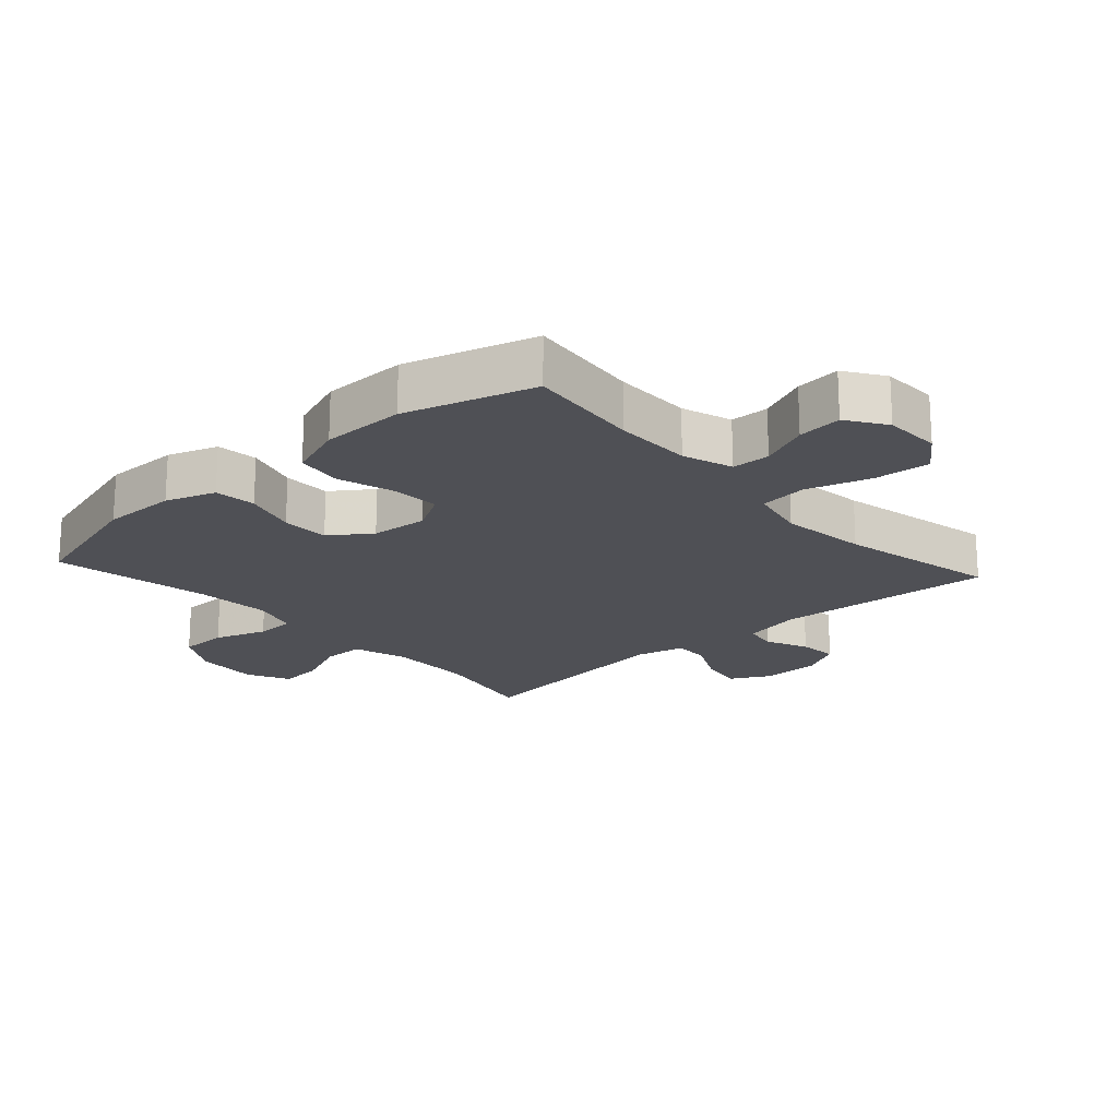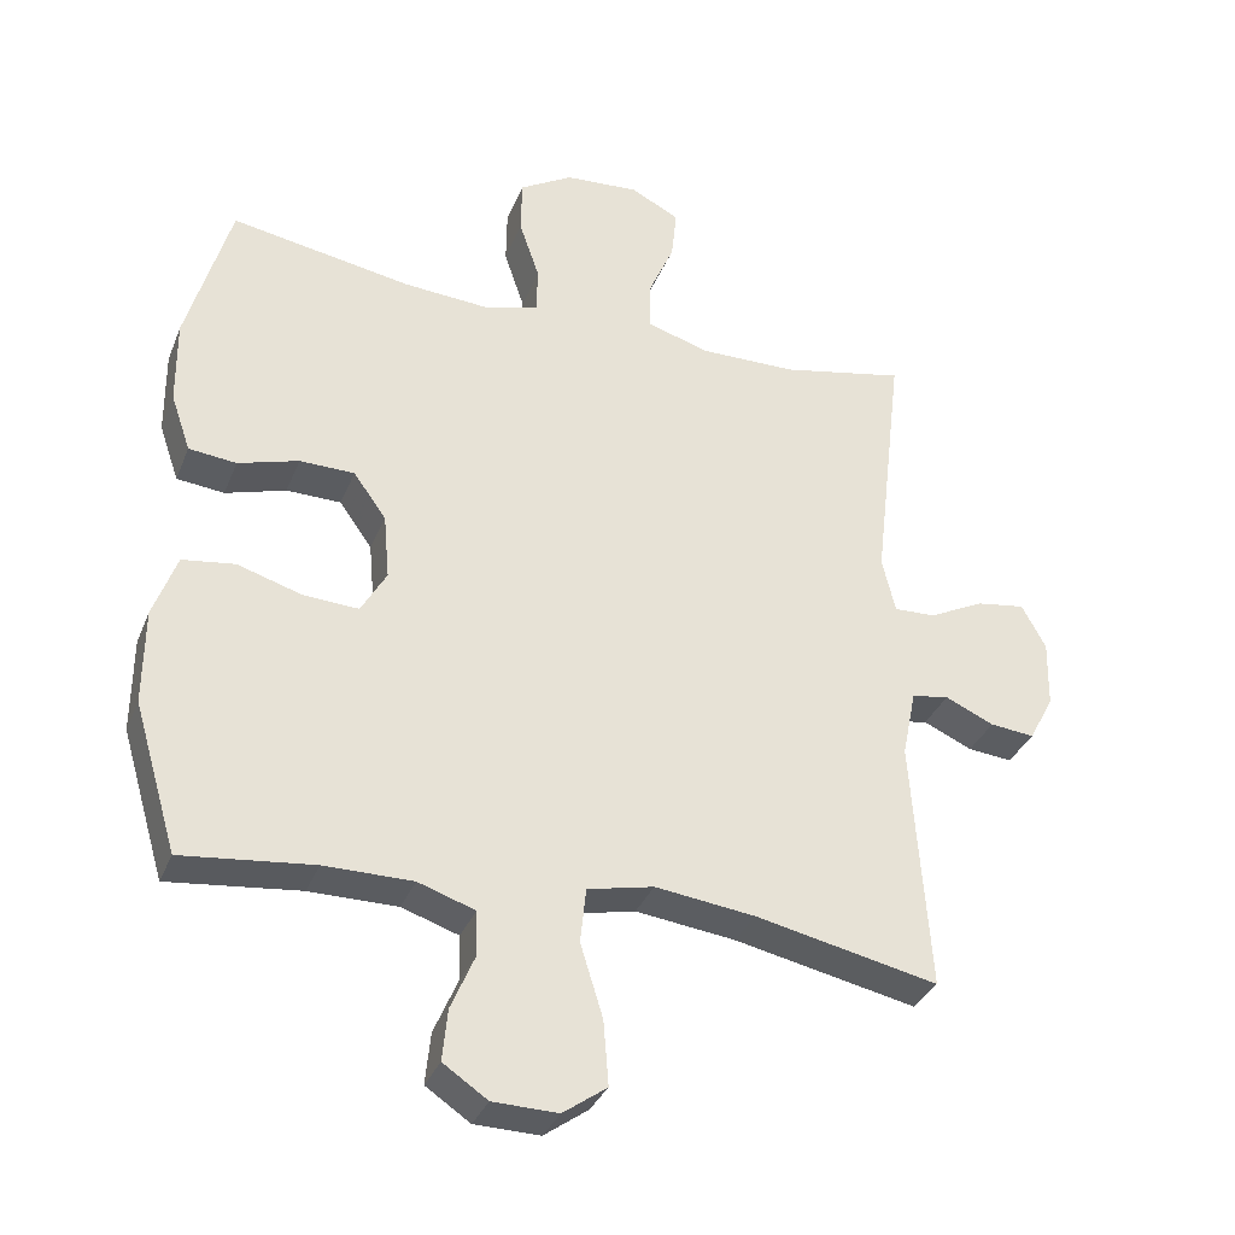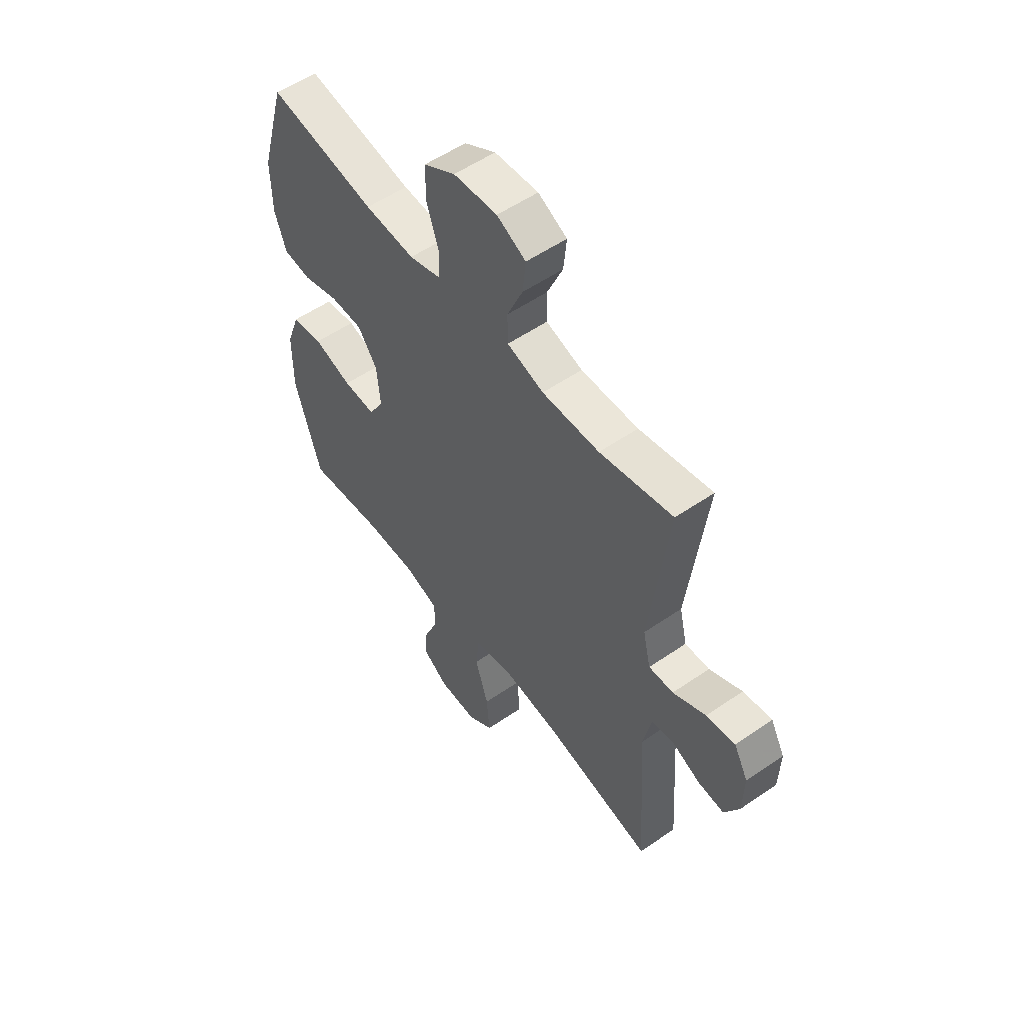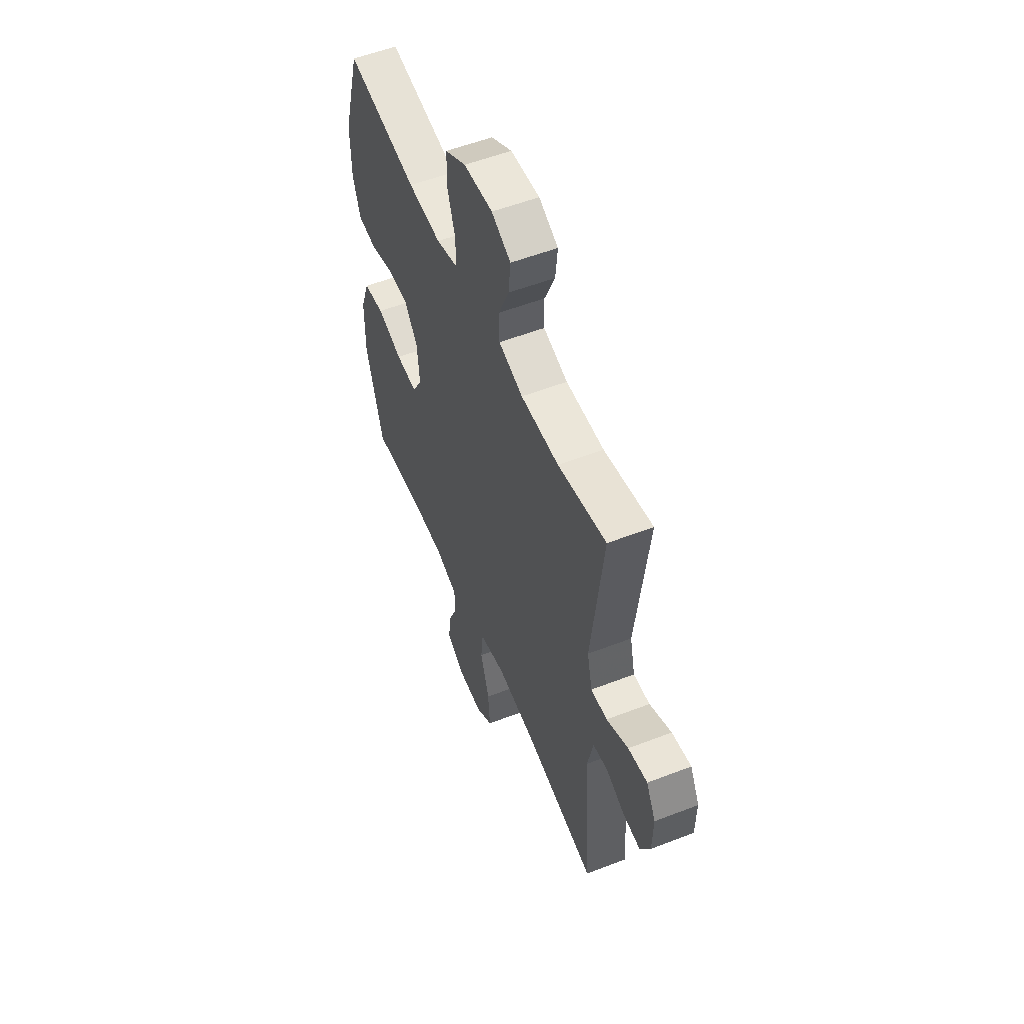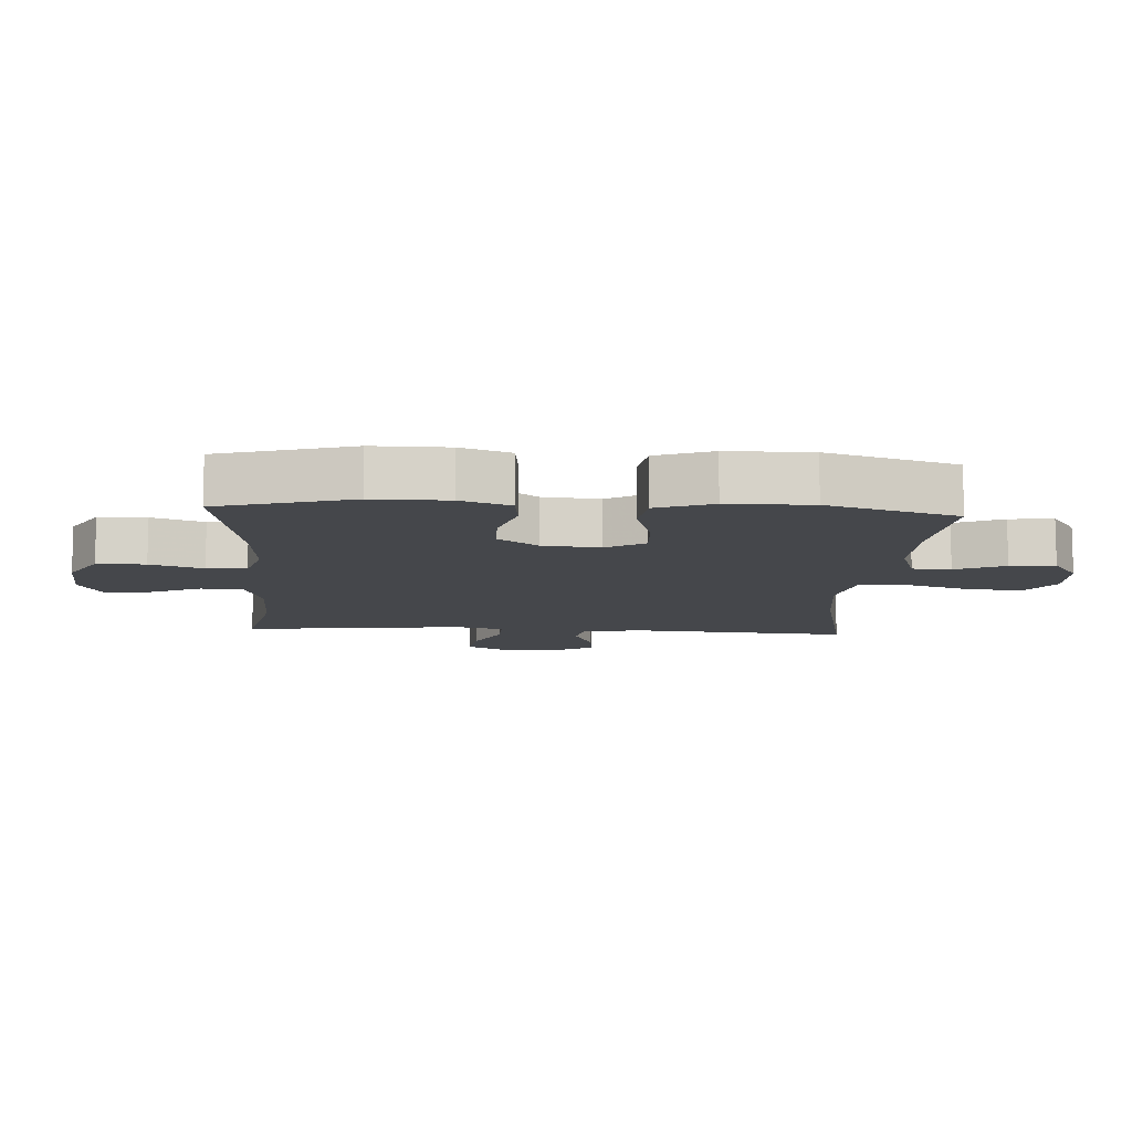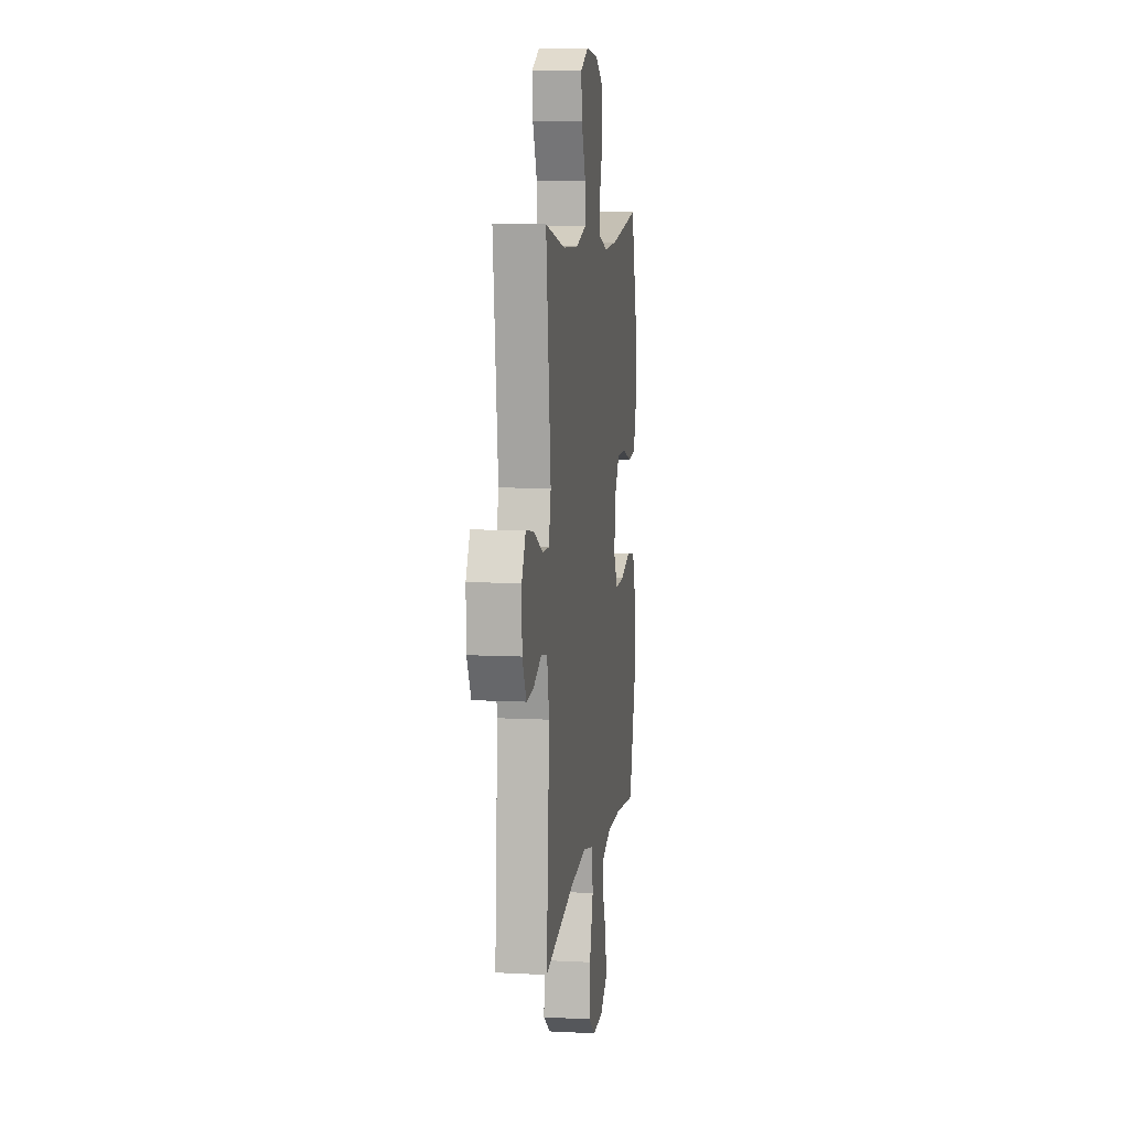
<metadata>
{"format":"obj","ext":"obj","renderer":"f3d","projection":"perspective","resolution":1024,"background":"white","views":[{"elev":-19.4,"azim":132.1,"up":"+Y"},{"elev":-33.8,"azim":160.0,"up":"+Z"},{"elev":55.0,"azim":-126.0,"up":"+Z"},{"elev":55.0,"azim":-112.2,"up":"+Z"},{"elev":-10.6,"azim":86.5,"up":"+Y"},{"elev":8.7,"azim":-82.1,"up":"+Z"}]}
</metadata>
<code>
v 0.5 0.07 -0.5
v 0.32 0.07 -0.48
v 0.199 0.07 -0.48
v 0.121 0.07 -0.506
v 0.119 0.07 -0.566
v 0.152 0.07 -0.643
v 0.159 0.07 -0.713
v 0.098 0.07 -0.754
v 0.009 0.07 -0.756
v -0.051 0.07 -0.713
v -0.044 0.07 -0.625
v -0.013 0.07 -0.525
v -0.021 0.07 -0.45
v -0.112 0.07 -0.43
v -0.249 0.07 -0.447
v -0.5 0.07 -0.5
v -0.476 0.07 -0.155
v -0.495 0.07 -0.063
v -0.546 0.07 -0.054
v -0.613 0.07 -0.084
v -0.674 0.07 -0.09
v -0.708 0.07 -0.026
v -0.71 0.07 0.066
v -0.677 0.07 0.127
v -0.61 0.07 0.117
v -0.534 0.07 0.079
v -0.477 0.07 0.077
v -0.459 0.07 0.153
v -0.5 0.07 0.5
v -0.331 0.07 0.465
v -0.198 0.07 0.463
v -0.113 0.07 0.489
v -0.112 0.07 0.554
v -0.148 0.07 0.637
v -0.155 0.07 0.707
v -0.088 0.07 0.741
v 0.013 0.07 0.734
v 0.086 0.07 0.691
v 0.087 0.07 0.615
v 0.059 0.07 0.533
v 0.061 0.07 0.471
v 0.135 0.07 0.449
v 0.251 0.07 0.457
v 0.5 0.07 0.5
v 0.56 0.07 0.291
v 0.559 0.07 0.174
v 0.532 0.07 0.096
v 0.467 0.07 0.089
v 0.384 0.07 0.114
v 0.309 0.07 0.113
v 0.264 0.07 0.05
v 0.256 0.07 -0.039
v 0.291 0.07 -0.1
v 0.366 0.07 -0.096
v 0.455 0.07 -0.069
v 0.527 0.07 -0.079
v 0.559 0.07 -0.167
v 0.56 0.07 -0.298
v 0.5 0 -0.5
v 0.32 0 -0.48
v 0.199 0 -0.48
v 0.121 0 -0.506
v 0.119 0 -0.566
v 0.152 0 -0.643
v 0.159 0 -0.713
v 0.098 0 -0.754
v 0.009 0 -0.756
v -0.051 0 -0.713
v -0.044 0 -0.625
v -0.013 0 -0.525
v -0.021 0 -0.45
v -0.112 0 -0.43
v -0.249 0 -0.447
v -0.5 0 -0.5
v -0.476 0 -0.155
v -0.495 0 -0.063
v -0.546 0 -0.054
v -0.613 0 -0.084
v -0.674 0 -0.09
v -0.708 0 -0.026
v -0.71 0 0.066
v -0.677 0 0.127
v -0.61 0 0.117
v -0.534 0 0.079
v -0.477 0 0.077
v -0.459 0 0.153
v -0.5 0 0.5
v -0.331 0 0.465
v -0.198 0 0.463
v -0.113 0 0.489
v -0.112 0 0.554
v -0.148 0 0.637
v -0.155 0 0.707
v -0.088 0 0.741
v 0.013 0 0.734
v 0.086 0 0.691
v 0.087 0 0.615
v 0.059 0 0.533
v 0.061 0 0.471
v 0.135 0 0.449
v 0.251 0 0.457
v 0.5 0 0.5
v 0.56 0 0.291
v 0.559 0 0.174
v 0.532 0 0.096
v 0.467 0 0.089
v 0.384 0 0.114
v 0.309 0 0.113
v 0.264 0 0.05
v 0.256 0 -0.039
v 0.291 0 -0.1
v 0.366 0 -0.096
v 0.455 0 -0.069
v 0.527 0 -0.079
v 0.559 0 -0.167
v 0.56 0 -0.298
f 57 58 1 2
f 54 55 56 57
f 53 54 57 2
f 52 53 2 3
f 51 52 3 4
f 46 47 48 49
f 46 49 50
f 43 44 45 46
f 42 43 46 50
f 41 42 50 51
f 37 38 39 40
f 37 40 41
f 36 37 41
f 33 34 35 36
f 32 33 36 41
f 31 32 41 51
f 28 29 30
f 27 28 30 31
f 23 24 25 26
f 23 26 27
f 22 23 27
f 19 20 21 22
f 19 22 27
f 18 19 27 31
f 15 16 17
f 14 15 17 18
f 13 14 18 31
f 9 10 11 12
f 7 8 9 12
f 5 6 7 12
f 4 5 12 13
f 4 13 31 51
f 60 59 116 115
f 115 114 113 112
f 60 115 112 111
f 61 60 111 110
f 62 61 110 109
f 107 106 105 104
f 108 107 104
f 104 103 102 101
f 108 104 101 100
f 109 108 100 99
f 98 97 96 95
f 99 98 95
f 99 95 94
f 94 93 92 91
f 99 94 91 90
f 109 99 90 89
f 88 87 86
f 89 88 86 85
f 84 83 82 81
f 85 84 81
f 85 81 80
f 80 79 78 77
f 85 80 77
f 89 85 77 76
f 75 74 73
f 76 75 73 72
f 89 76 72 71
f 70 69 68 67
f 70 67 66 65
f 70 65 64 63
f 71 70 63 62
f 109 89 71 62
f 1 59 60 2
f 2 60 61 3
f 3 61 62 4
f 4 62 63 5
f 5 63 64 6
f 6 64 65 7
f 7 65 66 8
f 8 66 67 9
f 9 67 68 10
f 10 68 69 11
f 11 69 70 12
f 12 70 71 13
f 13 71 72 14
f 14 72 73 15
f 15 73 74 16
f 16 74 75 17
f 17 75 76 18
f 18 76 77 19
f 19 77 78 20
f 20 78 79 21
f 21 79 80 22
f 22 80 81 23
f 23 81 82 24
f 24 82 83 25
f 25 83 84 26
f 26 84 85 27
f 27 85 86 28
f 28 86 87 29
f 29 87 88 30
f 30 88 89 31
f 31 89 90 32
f 32 90 91 33
f 33 91 92 34
f 34 92 93 35
f 35 93 94 36
f 36 94 95 37
f 37 95 96 38
f 38 96 97 39
f 39 97 98 40
f 40 98 99 41
f 41 99 100 42
f 42 100 101 43
f 43 101 102 44
f 44 102 103 45
f 45 103 104 46
f 46 104 105 47
f 47 105 106 48
f 48 106 107 49
f 49 107 108 50
f 50 108 109 51
f 51 109 110 52
f 52 110 111 53
f 53 111 112 54
f 54 112 113 55
f 55 113 114 56
f 56 114 115 57
f 57 115 116 58
f 58 116 59 1

</code>
